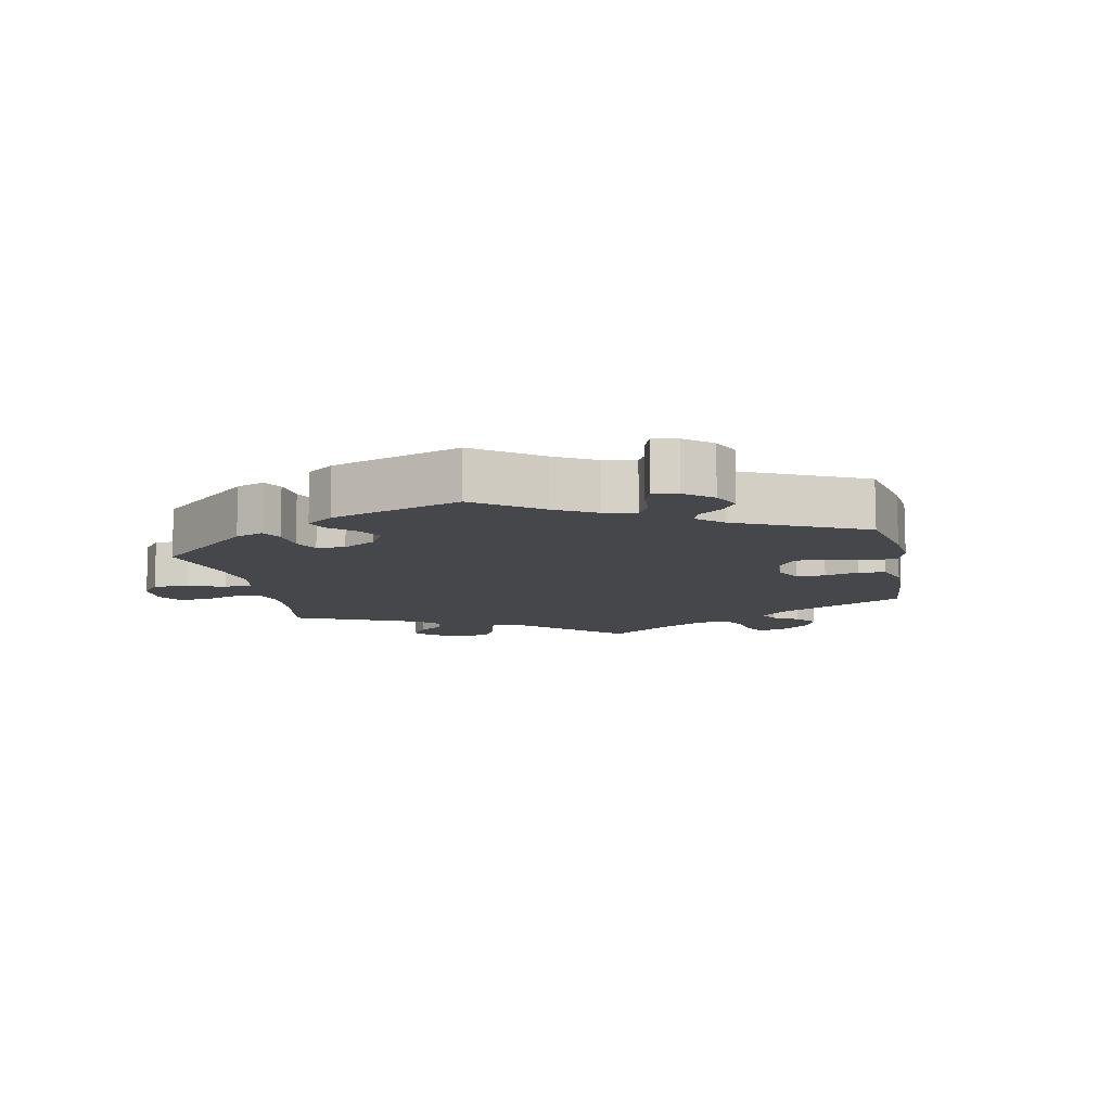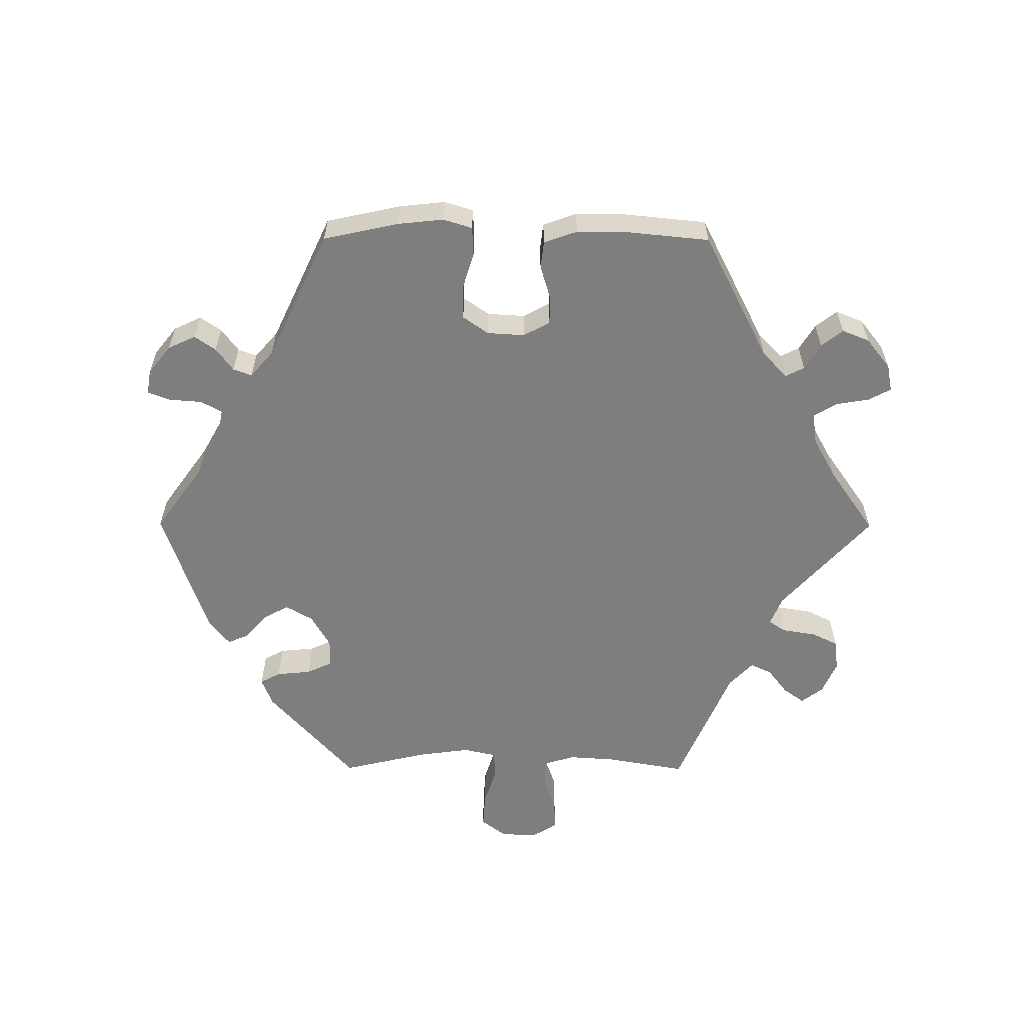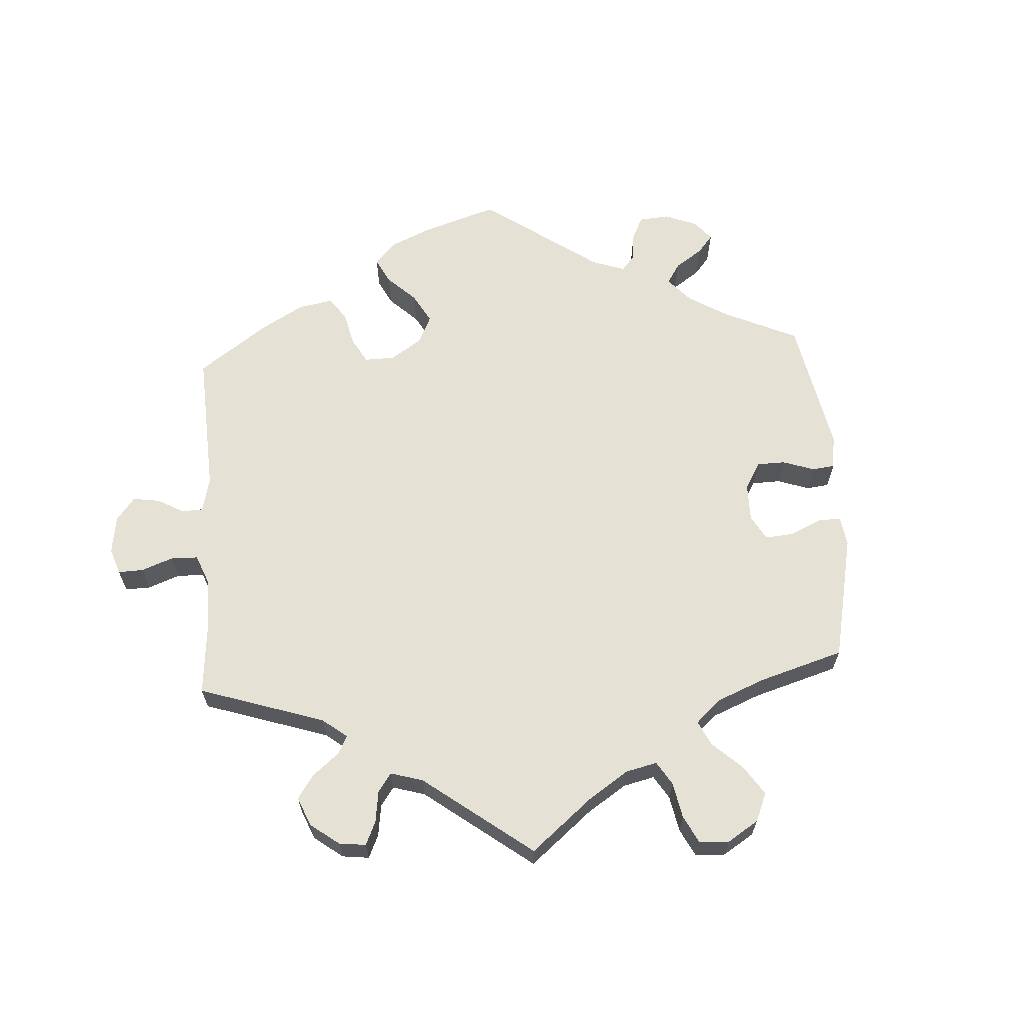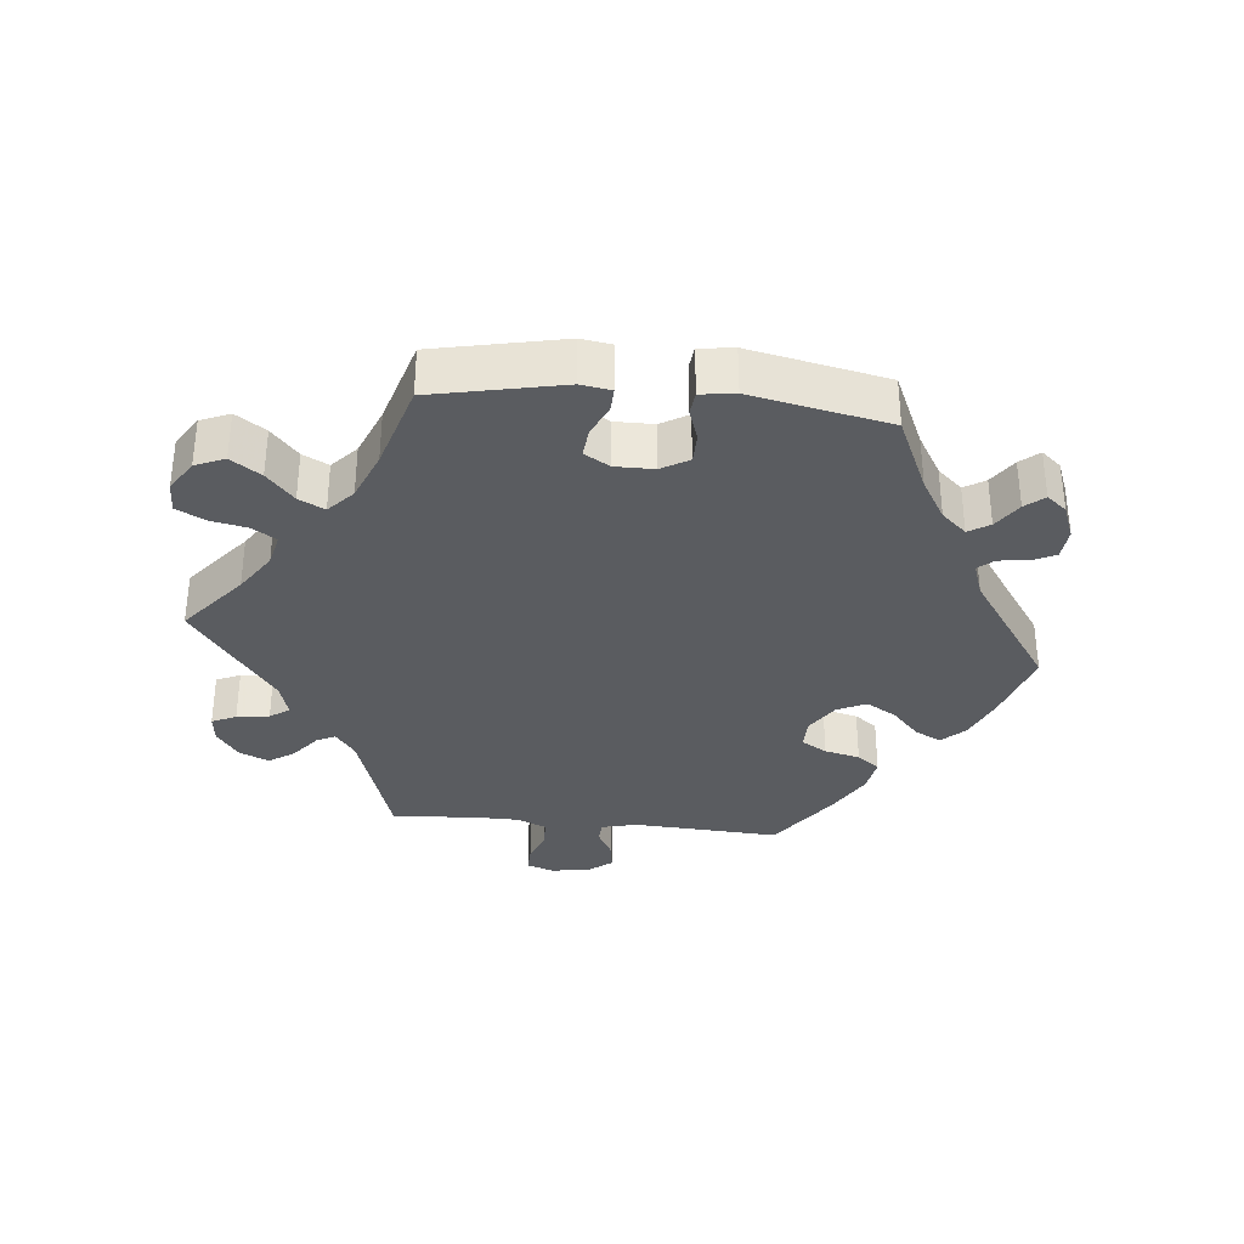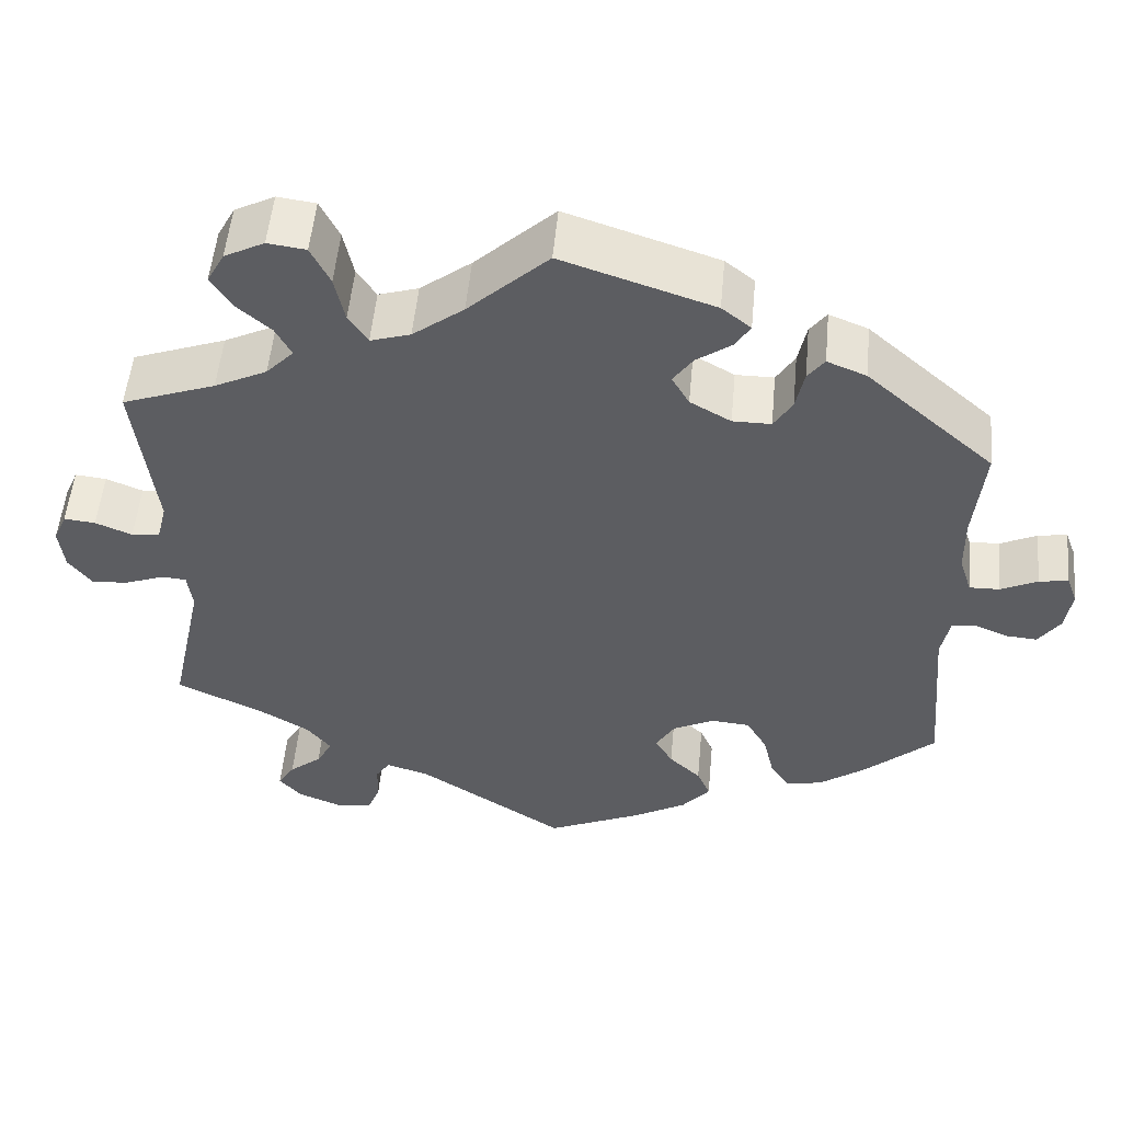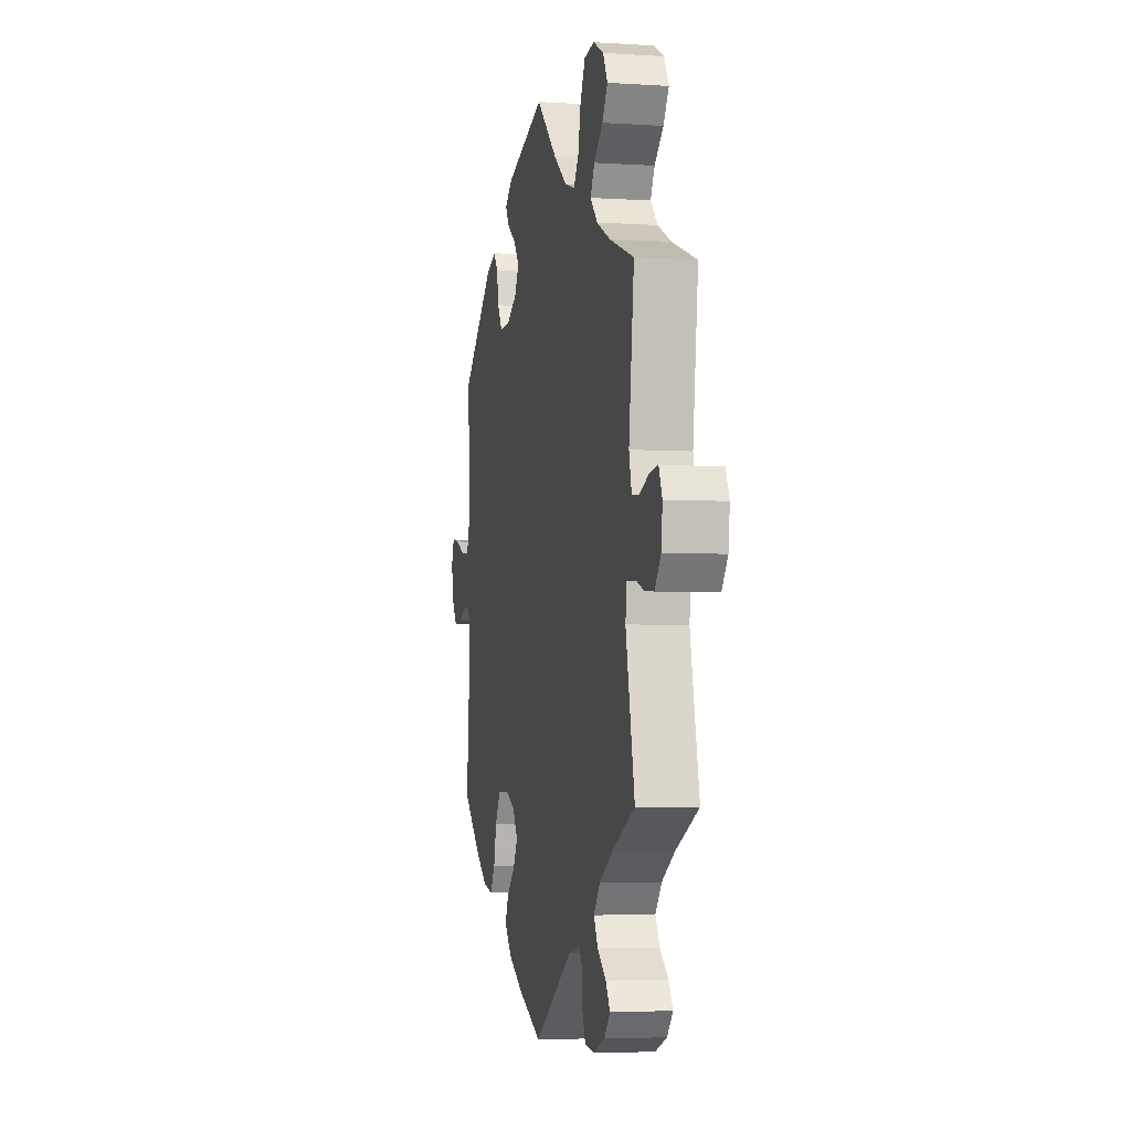
<metadata>
{"format":"obj","ext":"obj","renderer":"f3d","projection":"perspective","resolution":1024,"background":"white","views":[{"elev":-10.5,"azim":71.5,"up":"+Y"},{"elev":-59.4,"azim":149.8,"up":"+Y"},{"elev":64.4,"azim":-63.6,"up":"+Y"},{"elev":-34.1,"azim":24.3,"up":"+Y"},{"elev":52.8,"azim":5.3,"up":"+Z"},{"elev":-4.2,"azim":-102.1,"up":"+Z"}]}
</metadata>
<code>
v -0.46 0.07 -0.096
v -0.466 0.07 -0.05
v -0.496 0.07 -0.048
v -0.544 0.07 -0.066
v -0.587 0.07 -0.069
v -0.615 0.07 -0.032
v -0.621 0.07 0.021
v -0.605 0.07 0.058
v -0.567 0.07 0.054
v -0.523 0.07 0.036
v -0.489 0.07 0.039
v -0.477 0.07 0.088
v -0.501 0.07 0.289
v -0.389 0.07 0.33
v -0.326 0.07 0.361
v -0.293 0.07 0.396
v -0.312 0.07 0.432
v -0.353 0.07 0.468
v -0.378 0.07 0.507
v -0.357 0.07 0.546
v -0.309 0.07 0.571
v -0.263 0.07 0.565
v -0.24 0.07 0.518
v -0.228 0.07 0.461
v -0.205 0.07 0.426
v -0.157 0.07 0.441
v -0.096 0.07 0.488
v 0 0.07 0.578
v 0.182 0.07 0.518
v 0.217 0.07 0.49
v 0.199 0.07 0.461
v 0.157 0.07 0.431
v 0.133 0.07 0.397
v 0.154 0.07 0.36
v 0.203 0.07 0.332
v 0.249 0.07 0.332
v 0.271 0.07 0.368
v 0.281 0.07 0.417
v 0.301 0.07 0.444
v 0.348 0.07 0.425
v 0.501 0.07 0.29
v 0.489 0.07 0.17
v 0.49 0.07 0.1
v 0.505 0.07 0.054
v 0.541 0.07 0.055
v 0.585 0.07 0.076
v 0.62 0.07 0.082
v 0.633 0.07 0.047
v 0.625 0.07 -0.005
v 0.599 0.07 -0.042
v 0.561 0.07 -0.039
v 0.522 0.07 -0.022
v 0.493 0.07 -0.027
v 0.483 0.07 -0.078
v 0.501 0.07 -0.288
v 0.416 0.07 -0.365
v 0.361 0.07 -0.405
v 0.317 0.07 -0.415
v 0.294 0.07 -0.379
v 0.281 0.07 -0.323
v 0.256 0.07 -0.28
v 0.21 0.07 -0.276
v 0.16 0.07 -0.301
v 0.137 0.07 -0.339
v 0.158 0.07 -0.376
v 0.196 0.07 -0.412
v 0.212 0.07 -0.449
v 0.178 0.07 -0.489
v 0.113 0.07 -0.526
v 0 0.07 -0.577
v -0.178 0.07 -0.461
v -0.229 0.07 -0.446
v -0.246 0.07 -0.472
v -0.247 0.07 -0.517
v -0.262 0.07 -0.555
v -0.305 0.07 -0.561
v -0.358 0.07 -0.54
v -0.385 0.07 -0.509
v -0.365 0.07 -0.477
v -0.326 0.07 -0.445
v -0.307 0.07 -0.41
v -0.336 0.07 -0.373
v -0.396 0.07 -0.337
v -0.501 0.07 -0.288
v -0.46 0 -0.096
v -0.466 0 -0.05
v -0.496 0 -0.048
v -0.544 0 -0.066
v -0.587 0 -0.069
v -0.615 0 -0.032
v -0.621 0 0.021
v -0.605 0 0.058
v -0.567 0 0.054
v -0.523 0 0.036
v -0.489 0 0.039
v -0.477 0 0.088
v -0.501 0 0.289
v -0.389 0 0.33
v -0.326 0 0.361
v -0.293 0 0.396
v -0.312 0 0.432
v -0.353 0 0.468
v -0.378 0 0.507
v -0.357 0 0.546
v -0.309 0 0.571
v -0.263 0 0.565
v -0.24 0 0.518
v -0.228 0 0.461
v -0.205 0 0.426
v -0.157 0 0.441
v -0.096 0 0.488
v 0 0 0.578
v 0.182 0 0.518
v 0.217 0 0.49
v 0.199 0 0.461
v 0.157 0 0.431
v 0.133 0 0.397
v 0.154 0 0.36
v 0.203 0 0.332
v 0.249 0 0.332
v 0.271 0 0.368
v 0.281 0 0.417
v 0.301 0 0.444
v 0.348 0 0.425
v 0.501 0 0.29
v 0.489 0 0.17
v 0.49 0 0.1
v 0.505 0 0.054
v 0.541 0 0.055
v 0.585 0 0.076
v 0.62 0 0.082
v 0.633 0 0.047
v 0.625 0 -0.005
v 0.599 0 -0.042
v 0.561 0 -0.039
v 0.522 0 -0.022
v 0.493 0 -0.027
v 0.483 0 -0.078
v 0.501 0 -0.288
v 0.416 0 -0.365
v 0.361 0 -0.405
v 0.317 0 -0.415
v 0.294 0 -0.379
v 0.281 0 -0.323
v 0.256 0 -0.28
v 0.21 0 -0.276
v 0.16 0 -0.301
v 0.137 0 -0.339
v 0.158 0 -0.376
v 0.196 0 -0.412
v 0.212 0 -0.449
v 0.178 0 -0.489
v 0.113 0 -0.526
v 0 0 -0.577
v -0.178 0 -0.461
v -0.229 0 -0.446
v -0.246 0 -0.472
v -0.247 0 -0.517
v -0.262 0 -0.555
v -0.305 0 -0.561
v -0.358 0 -0.54
v -0.385 0 -0.509
v -0.365 0 -0.477
v -0.326 0 -0.445
v -0.307 0 -0.41
v -0.336 0 -0.373
v -0.396 0 -0.337
v -0.501 0 -0.288
f 83 84 1
f 82 83 1 2
f 81 82 2
f 77 78 79 80
f 77 80 81
f 76 77 81
f 73 74 75 76
f 72 73 76 81
f 71 72 81 2
f 69 70 71 2
f 65 66 67 68
f 64 65 68 69
f 57 58 59 60
f 57 60 61
f 54 55 56 57
f 53 54 57 61
f 49 50 51 52
f 47 48 49 52
f 45 46 47 52
f 44 45 52 53
f 43 44 53 61
f 39 40 41 42
f 37 38 39 42
f 36 37 42 43
f 35 36 43 61
f 29 30 31 32
f 27 28 29 32
f 26 27 32 33
f 25 26 33 34
f 21 22 23 24
f 21 24 25
f 20 21 25
f 17 18 19 20
f 16 17 20 25
f 15 16 25 34
f 12 13 14
f 11 12 14 15
f 7 8 9 10
f 7 10 11
f 6 7 11
f 3 4 5 6
f 2 3 6 11
f 64 69 2 11
f 34 35 61 62
f 34 62 63
f 34 63 64
f 11 15 34 64
f 85 168 167
f 86 85 167 166
f 86 166 165
f 164 163 162 161
f 165 164 161
f 165 161 160
f 160 159 158 157
f 165 160 157 156
f 86 165 156 155
f 86 155 154 153
f 152 151 150 149
f 153 152 149 148
f 144 143 142 141
f 145 144 141
f 141 140 139 138
f 145 141 138 137
f 136 135 134 133
f 136 133 132 131
f 136 131 130 129
f 137 136 129 128
f 145 137 128 127
f 126 125 124 123
f 126 123 122 121
f 127 126 121 120
f 145 127 120 119
f 116 115 114 113
f 116 113 112 111
f 117 116 111 110
f 118 117 110 109
f 108 107 106 105
f 109 108 105
f 109 105 104
f 104 103 102 101
f 109 104 101 100
f 118 109 100 99
f 98 97 96
f 99 98 96 95
f 94 93 92 91
f 95 94 91
f 95 91 90
f 90 89 88 87
f 95 90 87 86
f 95 86 153 148
f 146 145 119 118
f 147 146 118
f 148 147 118
f 148 118 99 95
f 1 85 86 2
f 2 86 87 3
f 3 87 88 4
f 4 88 89 5
f 5 89 90 6
f 6 90 91 7
f 7 91 92 8
f 8 92 93 9
f 9 93 94 10
f 10 94 95 11
f 11 95 96 12
f 12 96 97 13
f 13 97 98 14
f 14 98 99 15
f 15 99 100 16
f 16 100 101 17
f 17 101 102 18
f 18 102 103 19
f 19 103 104 20
f 20 104 105 21
f 21 105 106 22
f 22 106 107 23
f 23 107 108 24
f 24 108 109 25
f 25 109 110 26
f 26 110 111 27
f 27 111 112 28
f 28 112 113 29
f 29 113 114 30
f 30 114 115 31
f 31 115 116 32
f 32 116 117 33
f 33 117 118 34
f 34 118 119 35
f 35 119 120 36
f 36 120 121 37
f 37 121 122 38
f 38 122 123 39
f 39 123 124 40
f 40 124 125 41
f 41 125 126 42
f 42 126 127 43
f 43 127 128 44
f 44 128 129 45
f 45 129 130 46
f 46 130 131 47
f 47 131 132 48
f 48 132 133 49
f 49 133 134 50
f 50 134 135 51
f 51 135 136 52
f 52 136 137 53
f 53 137 138 54
f 54 138 139 55
f 55 139 140 56
f 56 140 141 57
f 57 141 142 58
f 58 142 143 59
f 59 143 144 60
f 60 144 145 61
f 61 145 146 62
f 62 146 147 63
f 63 147 148 64
f 64 148 149 65
f 65 149 150 66
f 66 150 151 67
f 67 151 152 68
f 68 152 153 69
f 69 153 154 70
f 70 154 155 71
f 71 155 156 72
f 72 156 157 73
f 73 157 158 74
f 74 158 159 75
f 75 159 160 76
f 76 160 161 77
f 77 161 162 78
f 78 162 163 79
f 79 163 164 80
f 80 164 165 81
f 81 165 166 82
f 82 166 167 83
f 83 167 168 84
f 84 168 85 1

</code>
